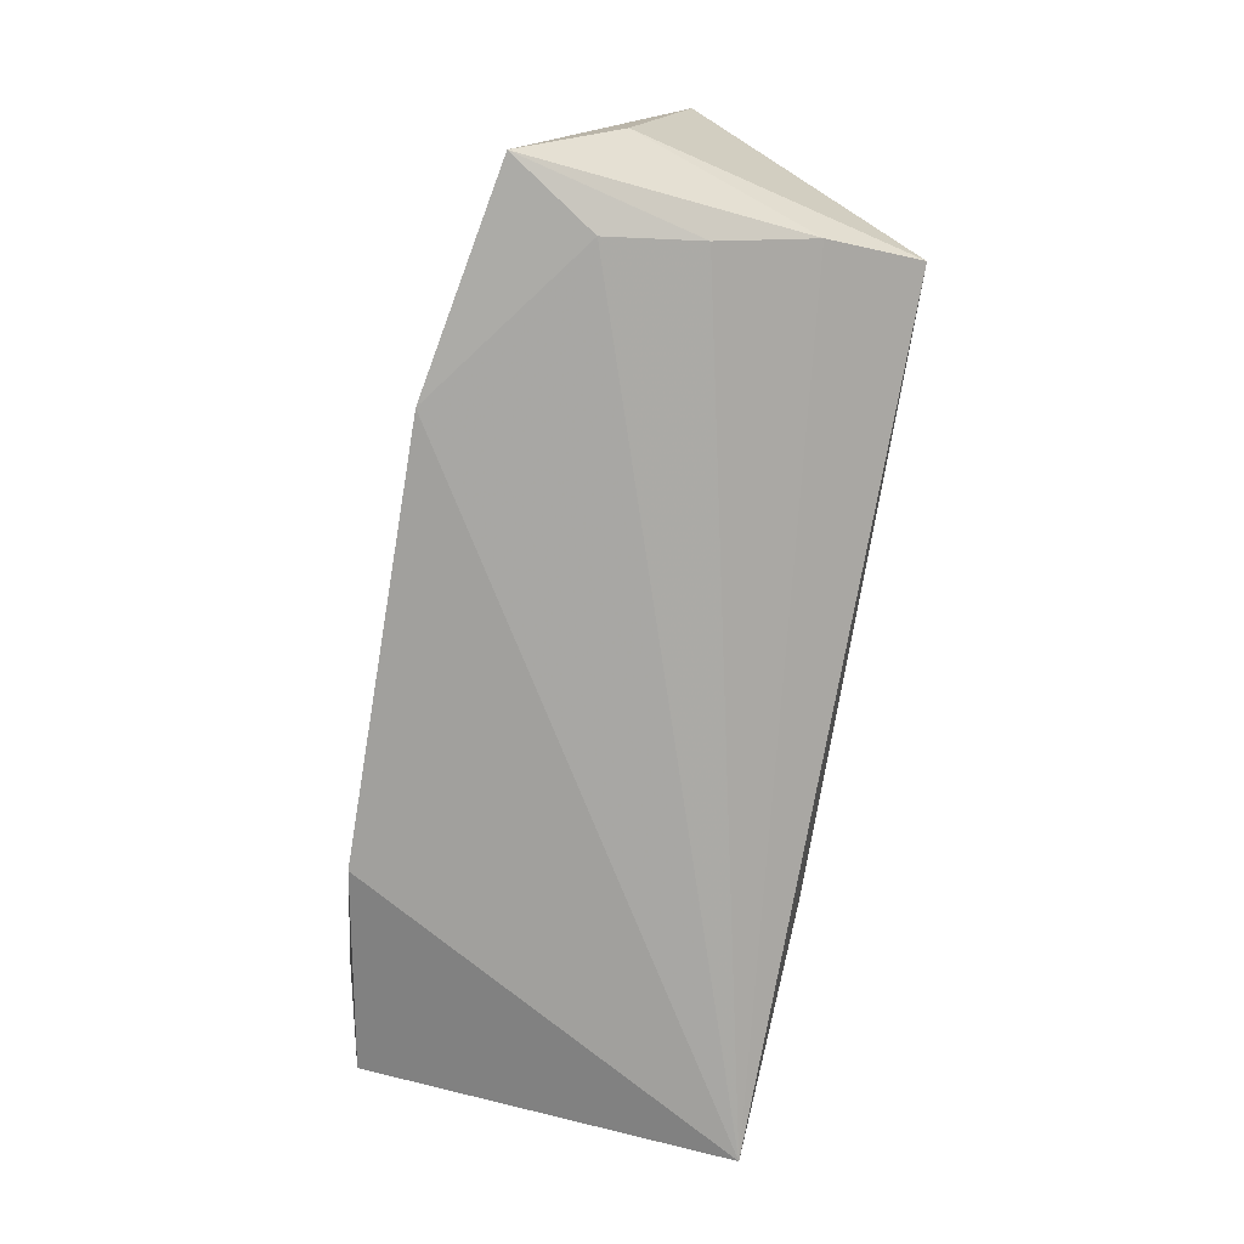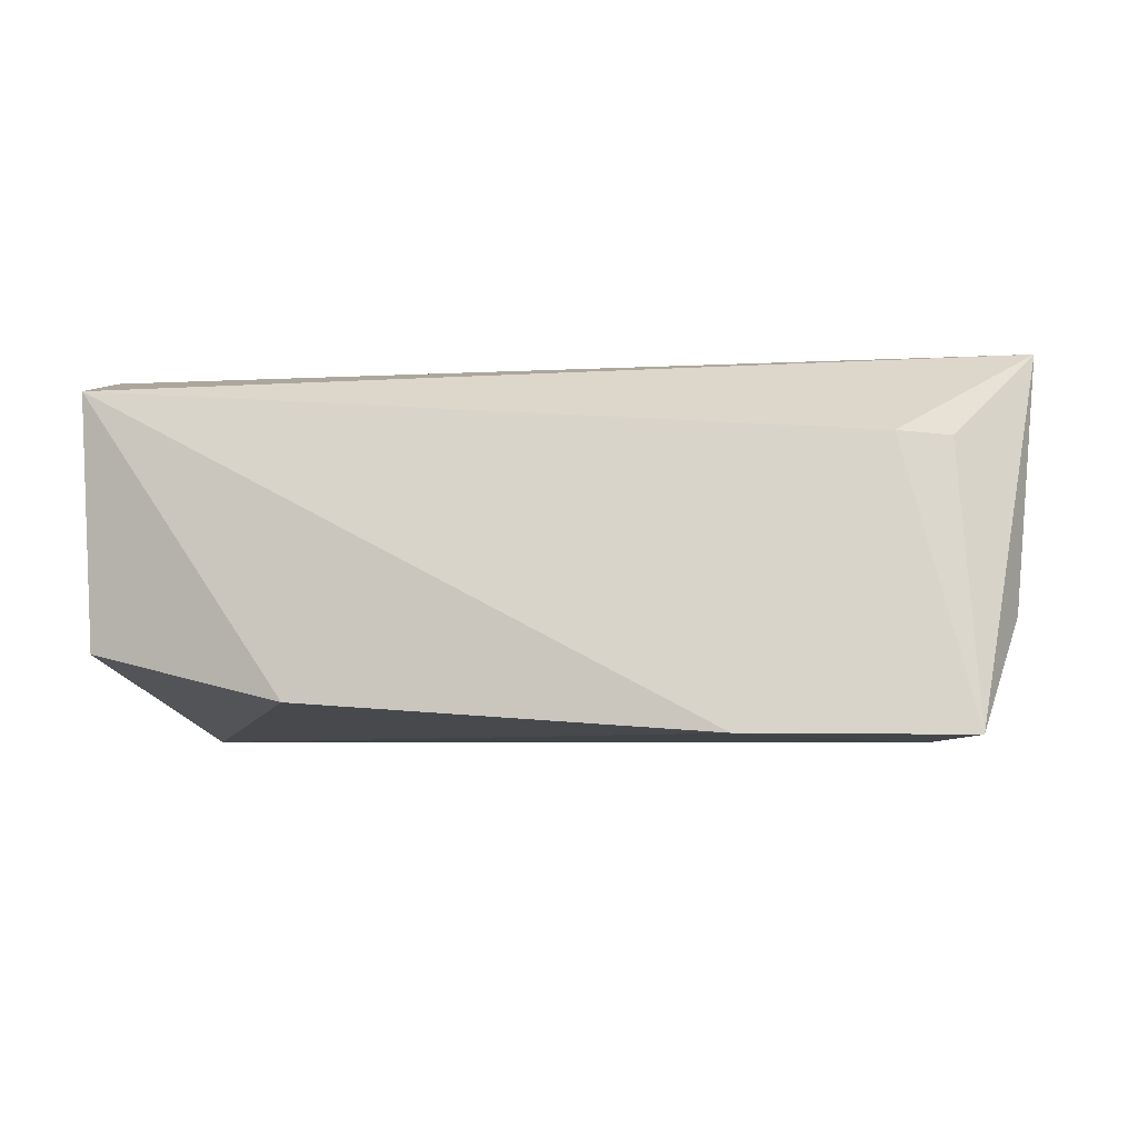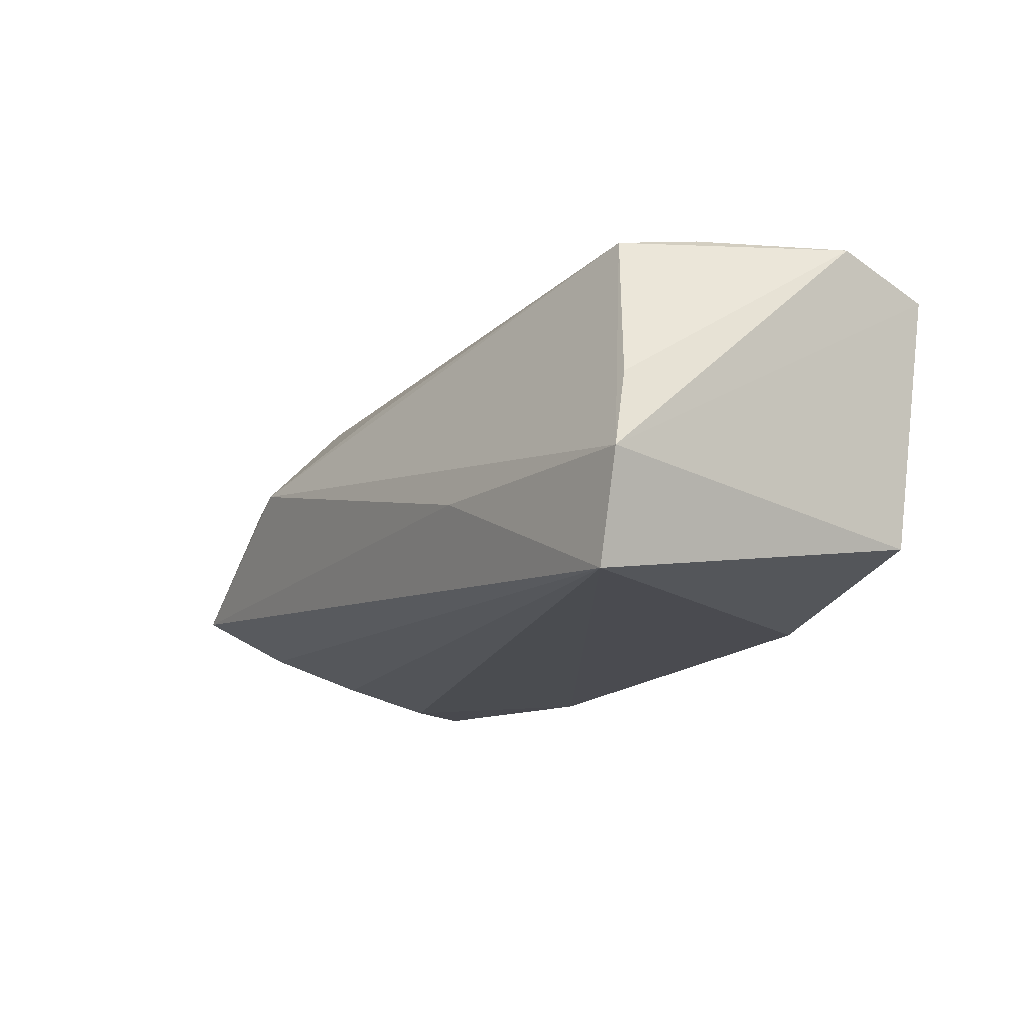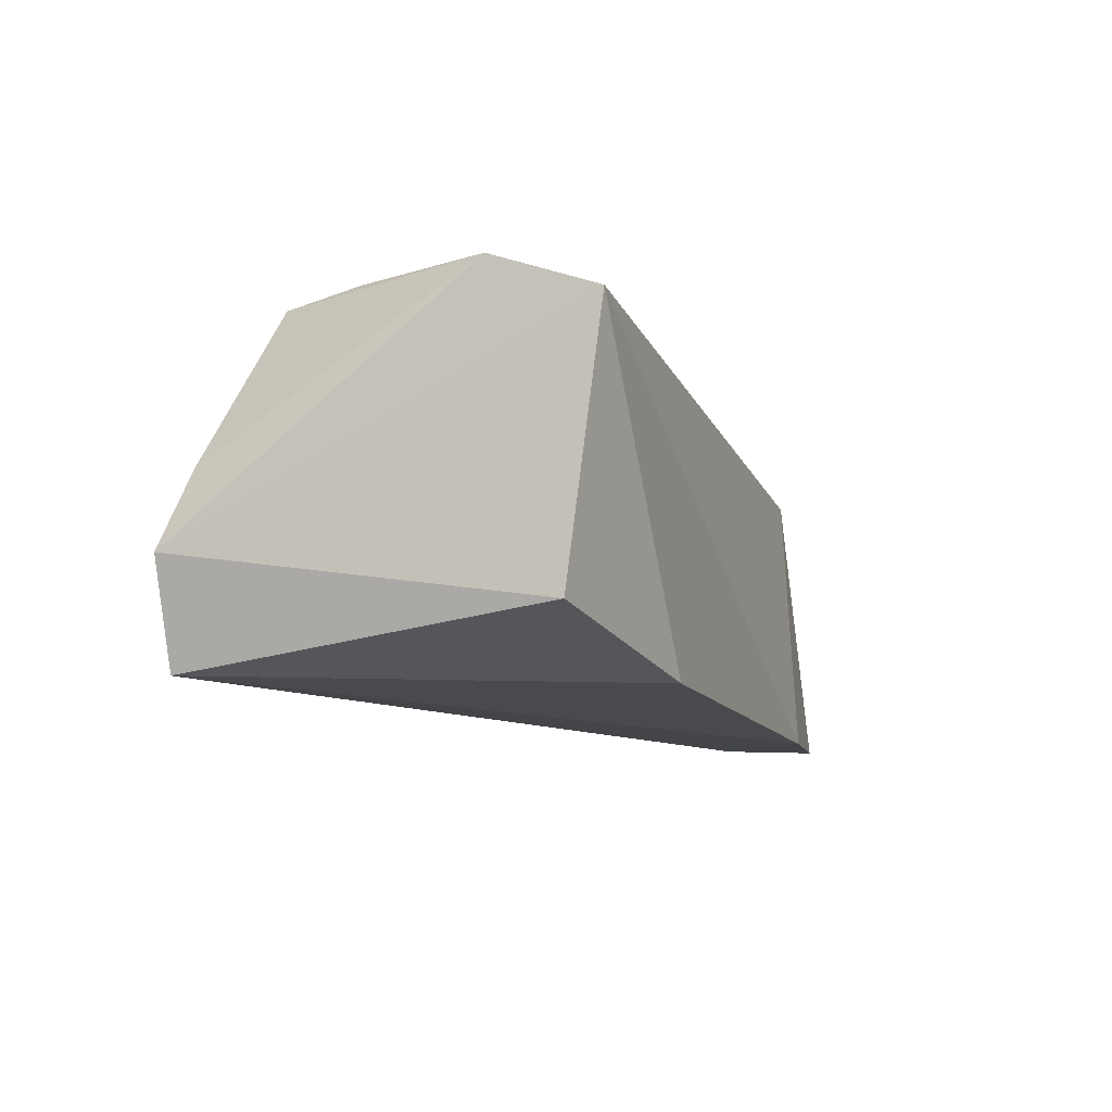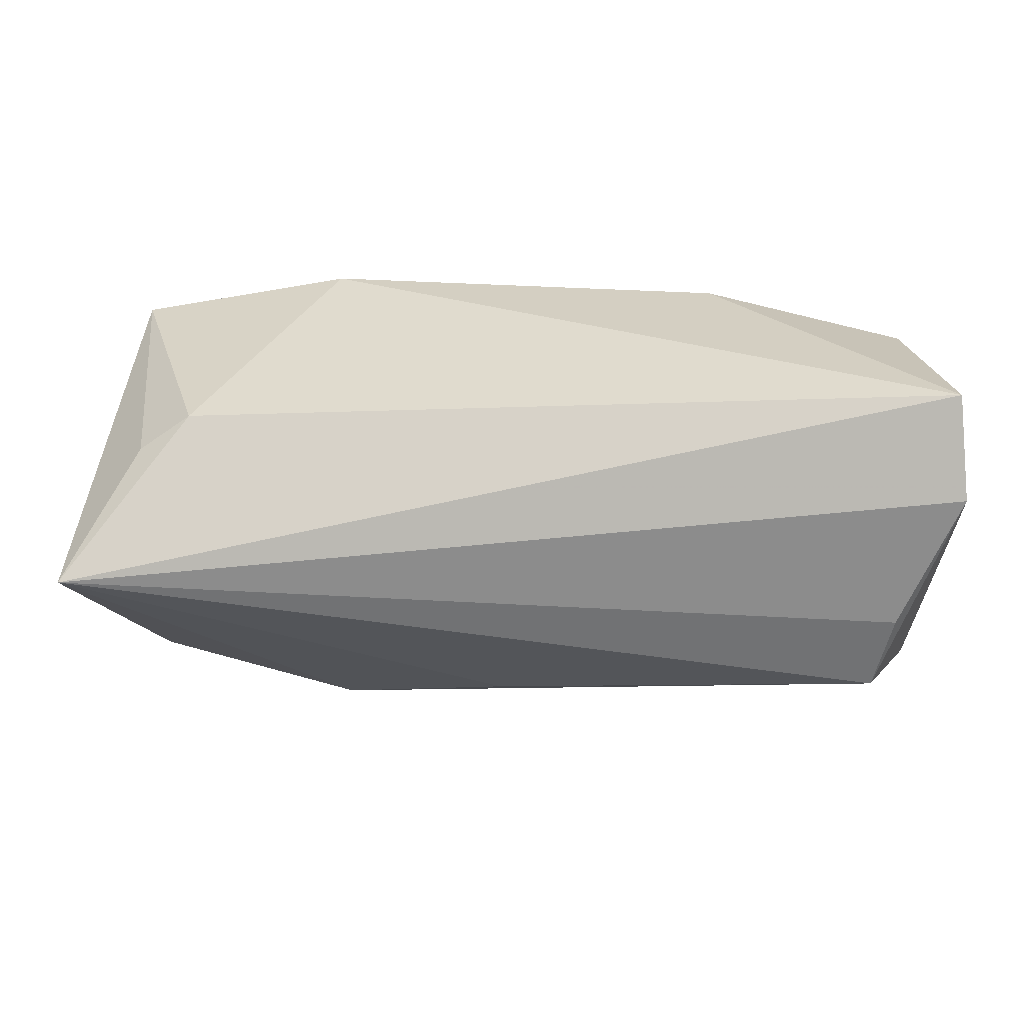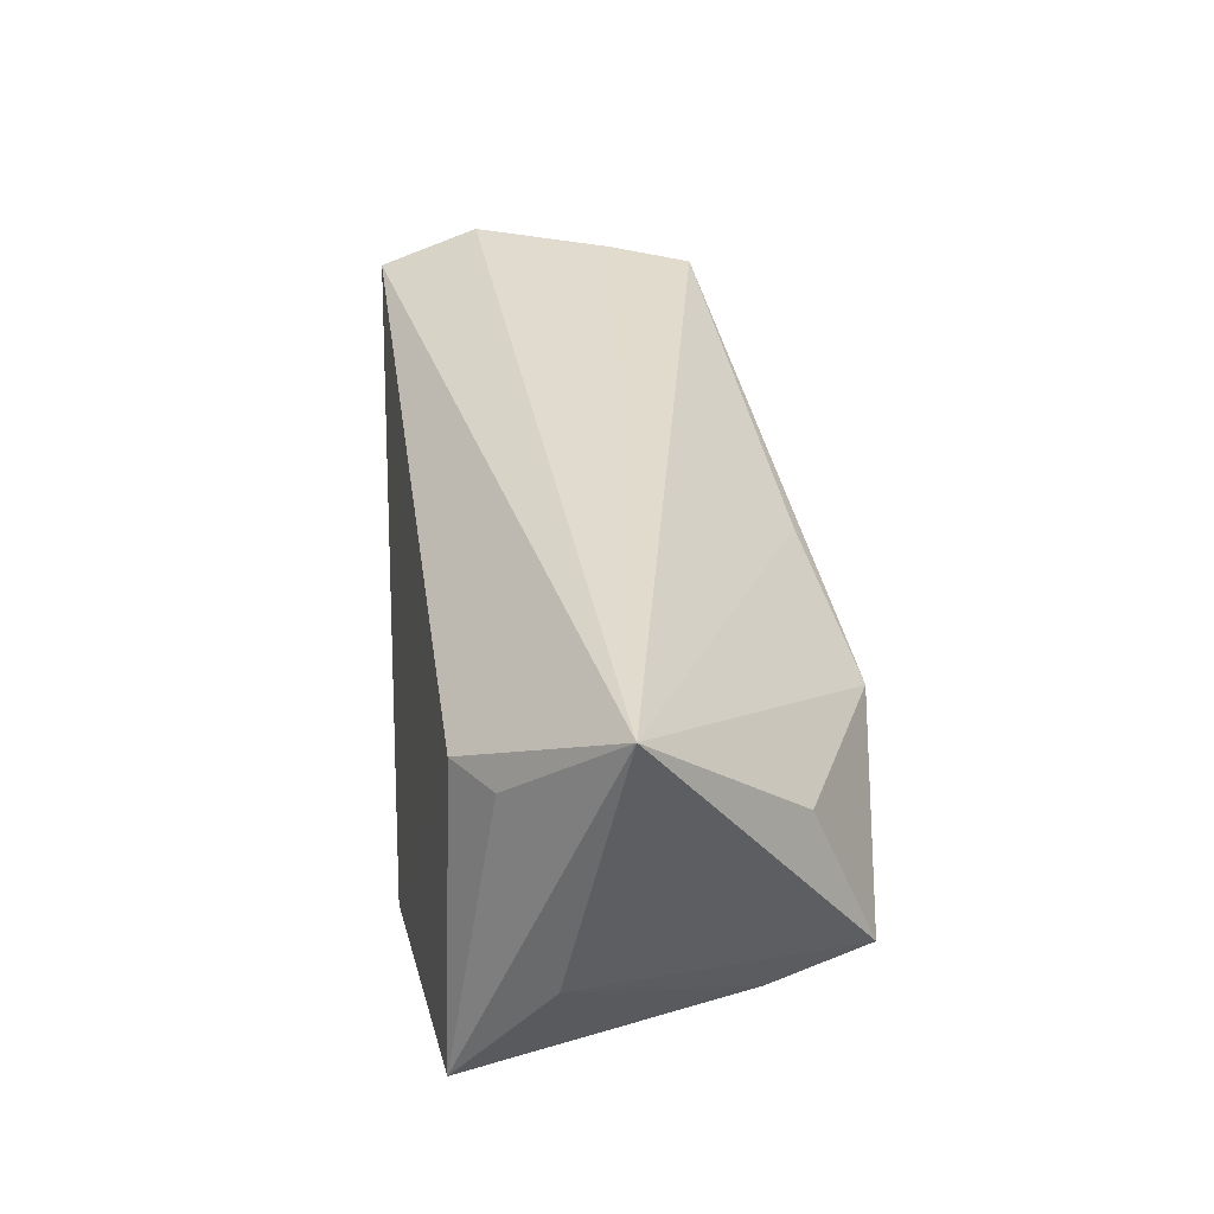
<metadata>
{"format":"obj","ext":"obj","renderer":"f3d","projection":"perspective","resolution":1024,"background":"white","views":[{"elev":-76.8,"azim":-101.3,"up":"+Z"},{"elev":-10.0,"azim":-168.7,"up":"+Z"},{"elev":-12.0,"azim":56.8,"up":"+Z"},{"elev":-7.6,"azim":109.3,"up":"+Z"},{"elev":26.0,"azim":-2.6,"up":"+Y"},{"elev":33.6,"azim":-95.7,"up":"+Z"}]}
</metadata>
<code>
v -0.00535 -0.02251 0.01105
v -0.05153 0.01453 0.01145
v -0.04728 0.01026 -0.02355
v 0.05217 -0.02258 0.003684
v -0.05809 0.00916 -0.009054
v 0.04327 -0.01649 0.02246
v 0.05159 0.01902 -0.0119
v -0.05388 0.02073 -0.02369
v -0.02661 0.02514 -0.02343
v -0.05078 -0.01693 0.006299
v 0.05127 -0.02543 -0.0185
v -0.06129 0.002024 0.02401
v -0.04506 0.01896 0.01131
v 0.02289 -0.02725 -0.006682
v 0.05205 0.02347 0.0197
v -0.04885 -0.001162 -0.02048
v -0.05121 -0.0128 -0.01651
v 0.02569 0.02372 -0.01877
v 0.05287 0.01082 0.02401
v -0.0508 -0.02449 -0.01174
v 0.05477 -0.02577 -0.005645
v -0.02622 -0.02725 0.003376
v 0.04537 -0.006456 0.02401
f 6 22 21
f 7 15 21
f 18 15 7
f 12 22 1
f 1 6 12
f 22 6 1
f 19 15 12
f 21 15 19
f 12 15 13
f 9 15 18
f 9 13 15
f 8 13 9
f 12 6 23
f 23 19 12
f 6 19 23
f 4 6 21
f 21 19 4
f 4 19 6
f 10 22 12
f 12 20 10
f 10 20 22
f 12 8 5
f 5 20 12
f 21 22 14
f 22 20 14
f 2 8 12
f 12 13 2
f 2 13 8
f 11 9 18
f 11 7 21
f 18 7 11
f 21 14 11
f 11 14 20
f 8 9 3
f 9 11 3
f 3 16 8
f 11 16 3
f 17 11 20
f 17 16 11
f 8 16 17
f 17 5 8
f 20 5 17

</code>
